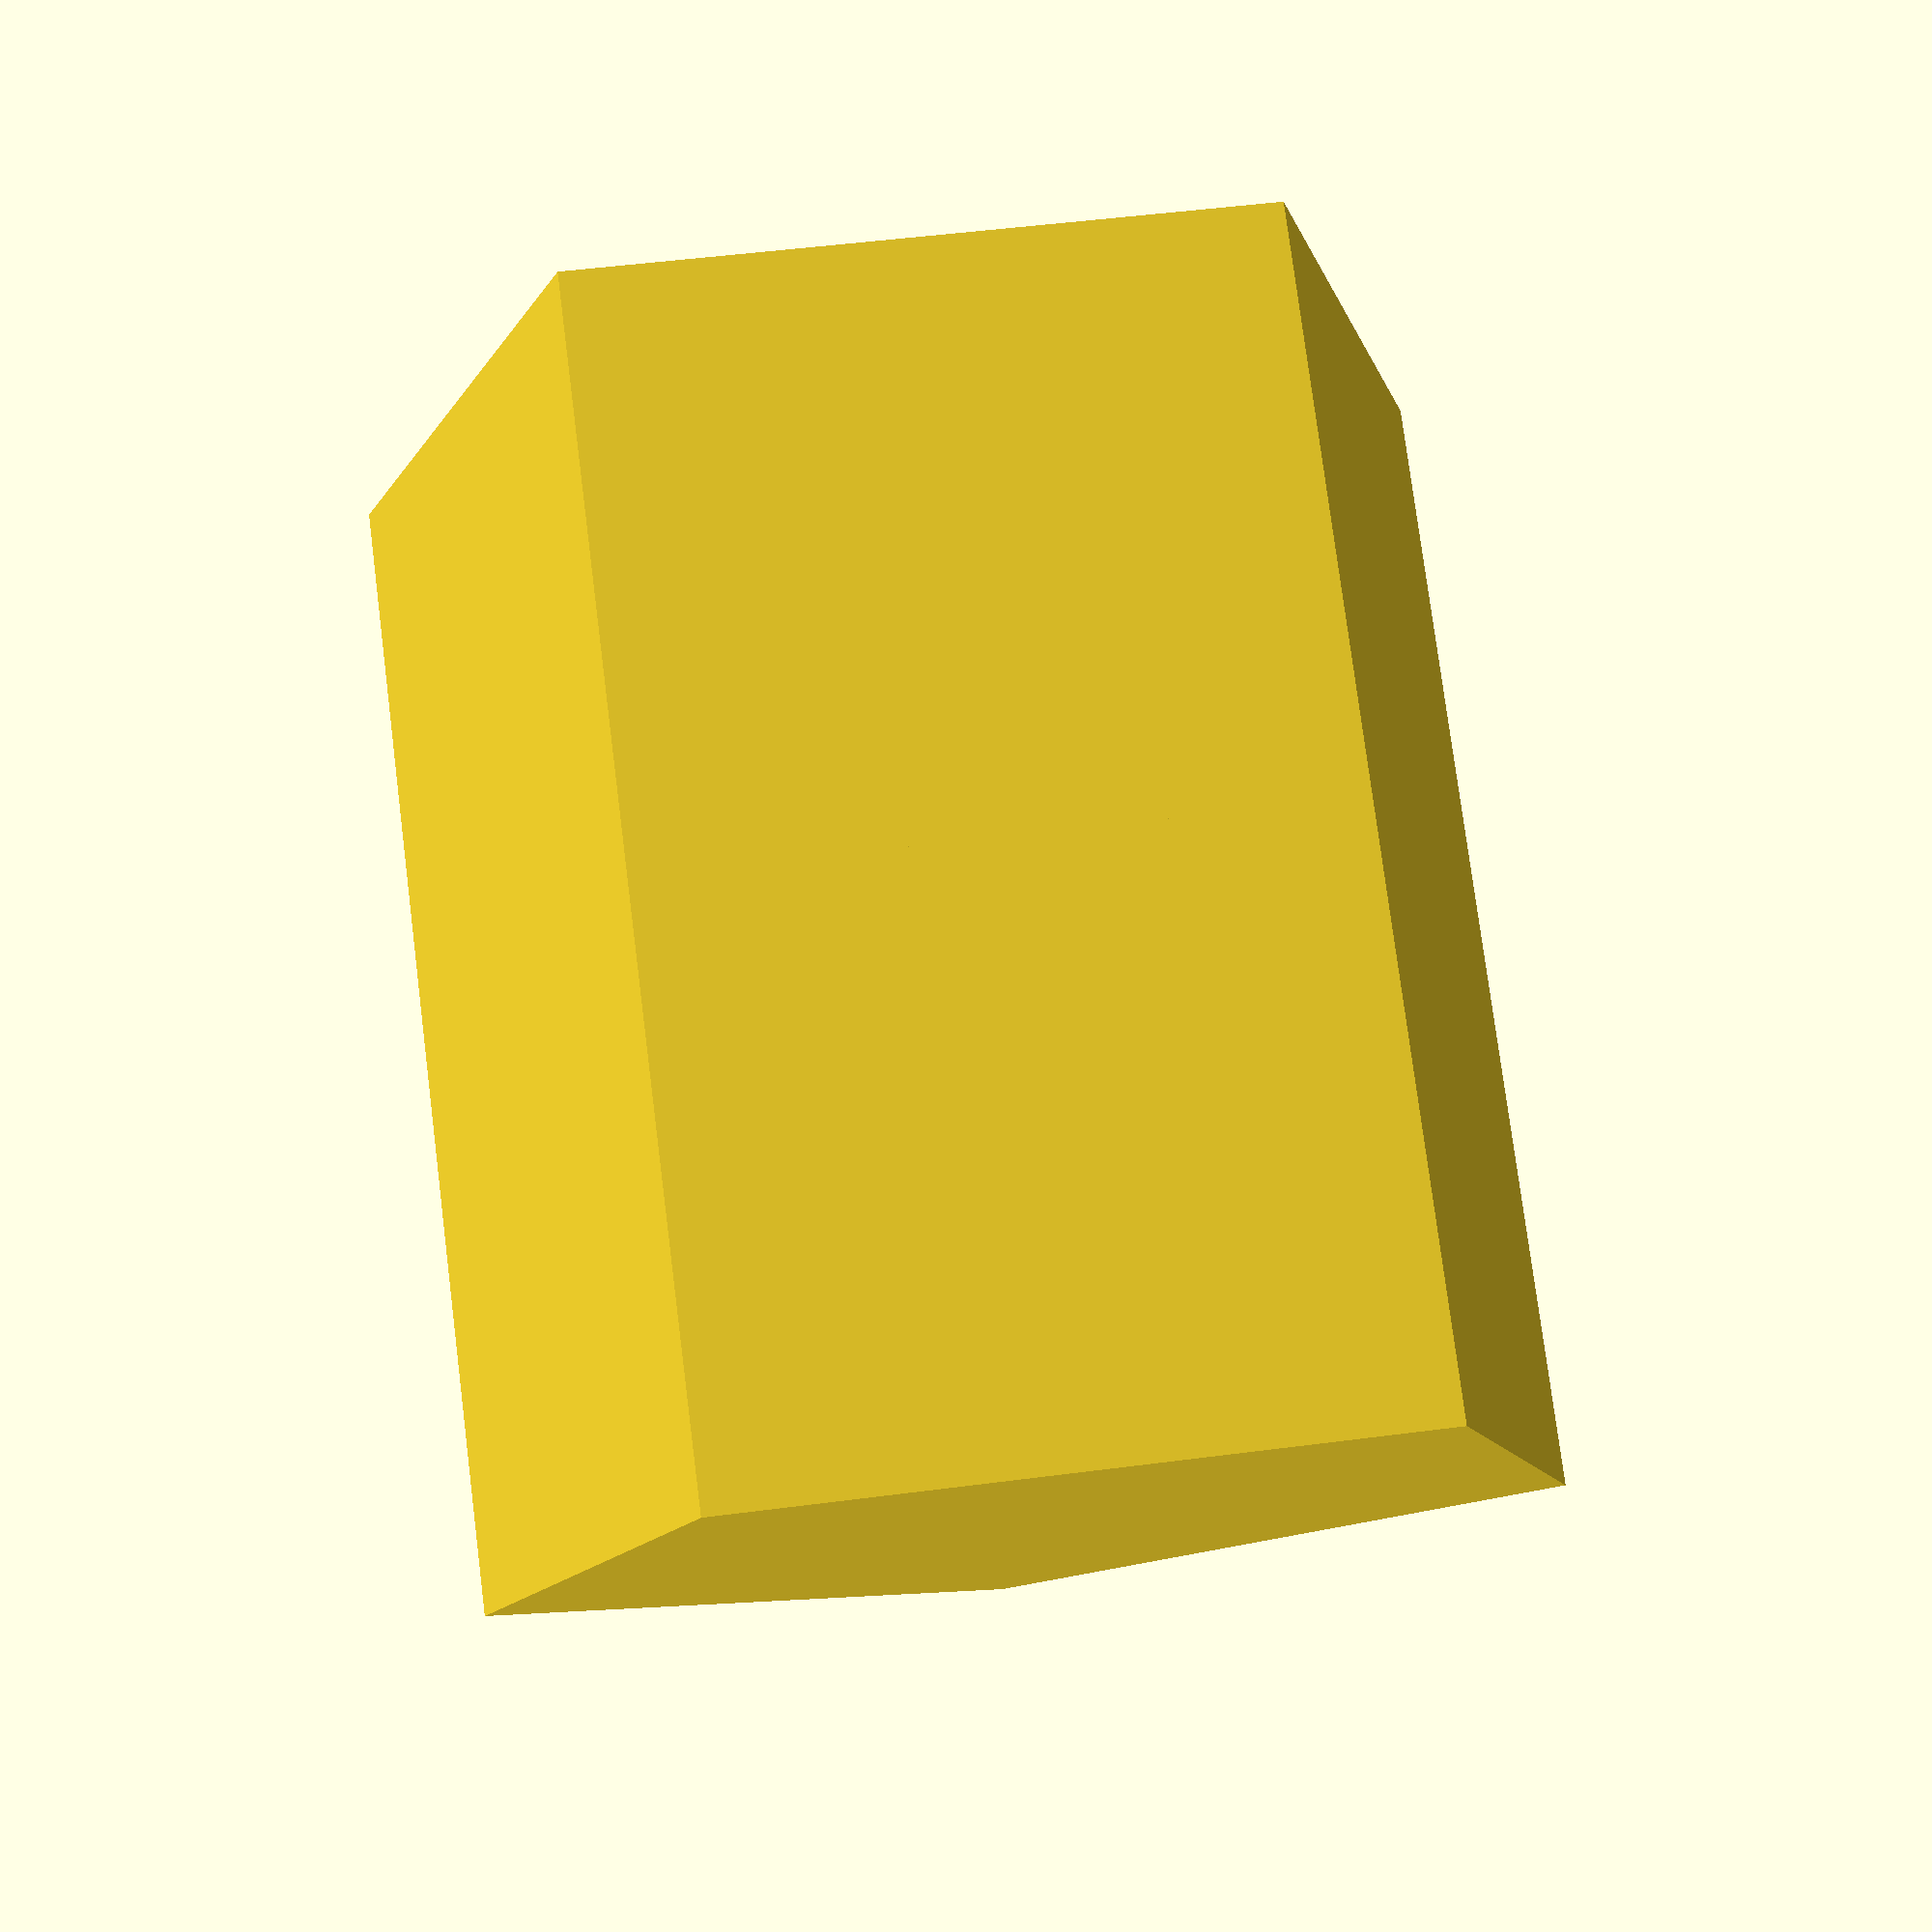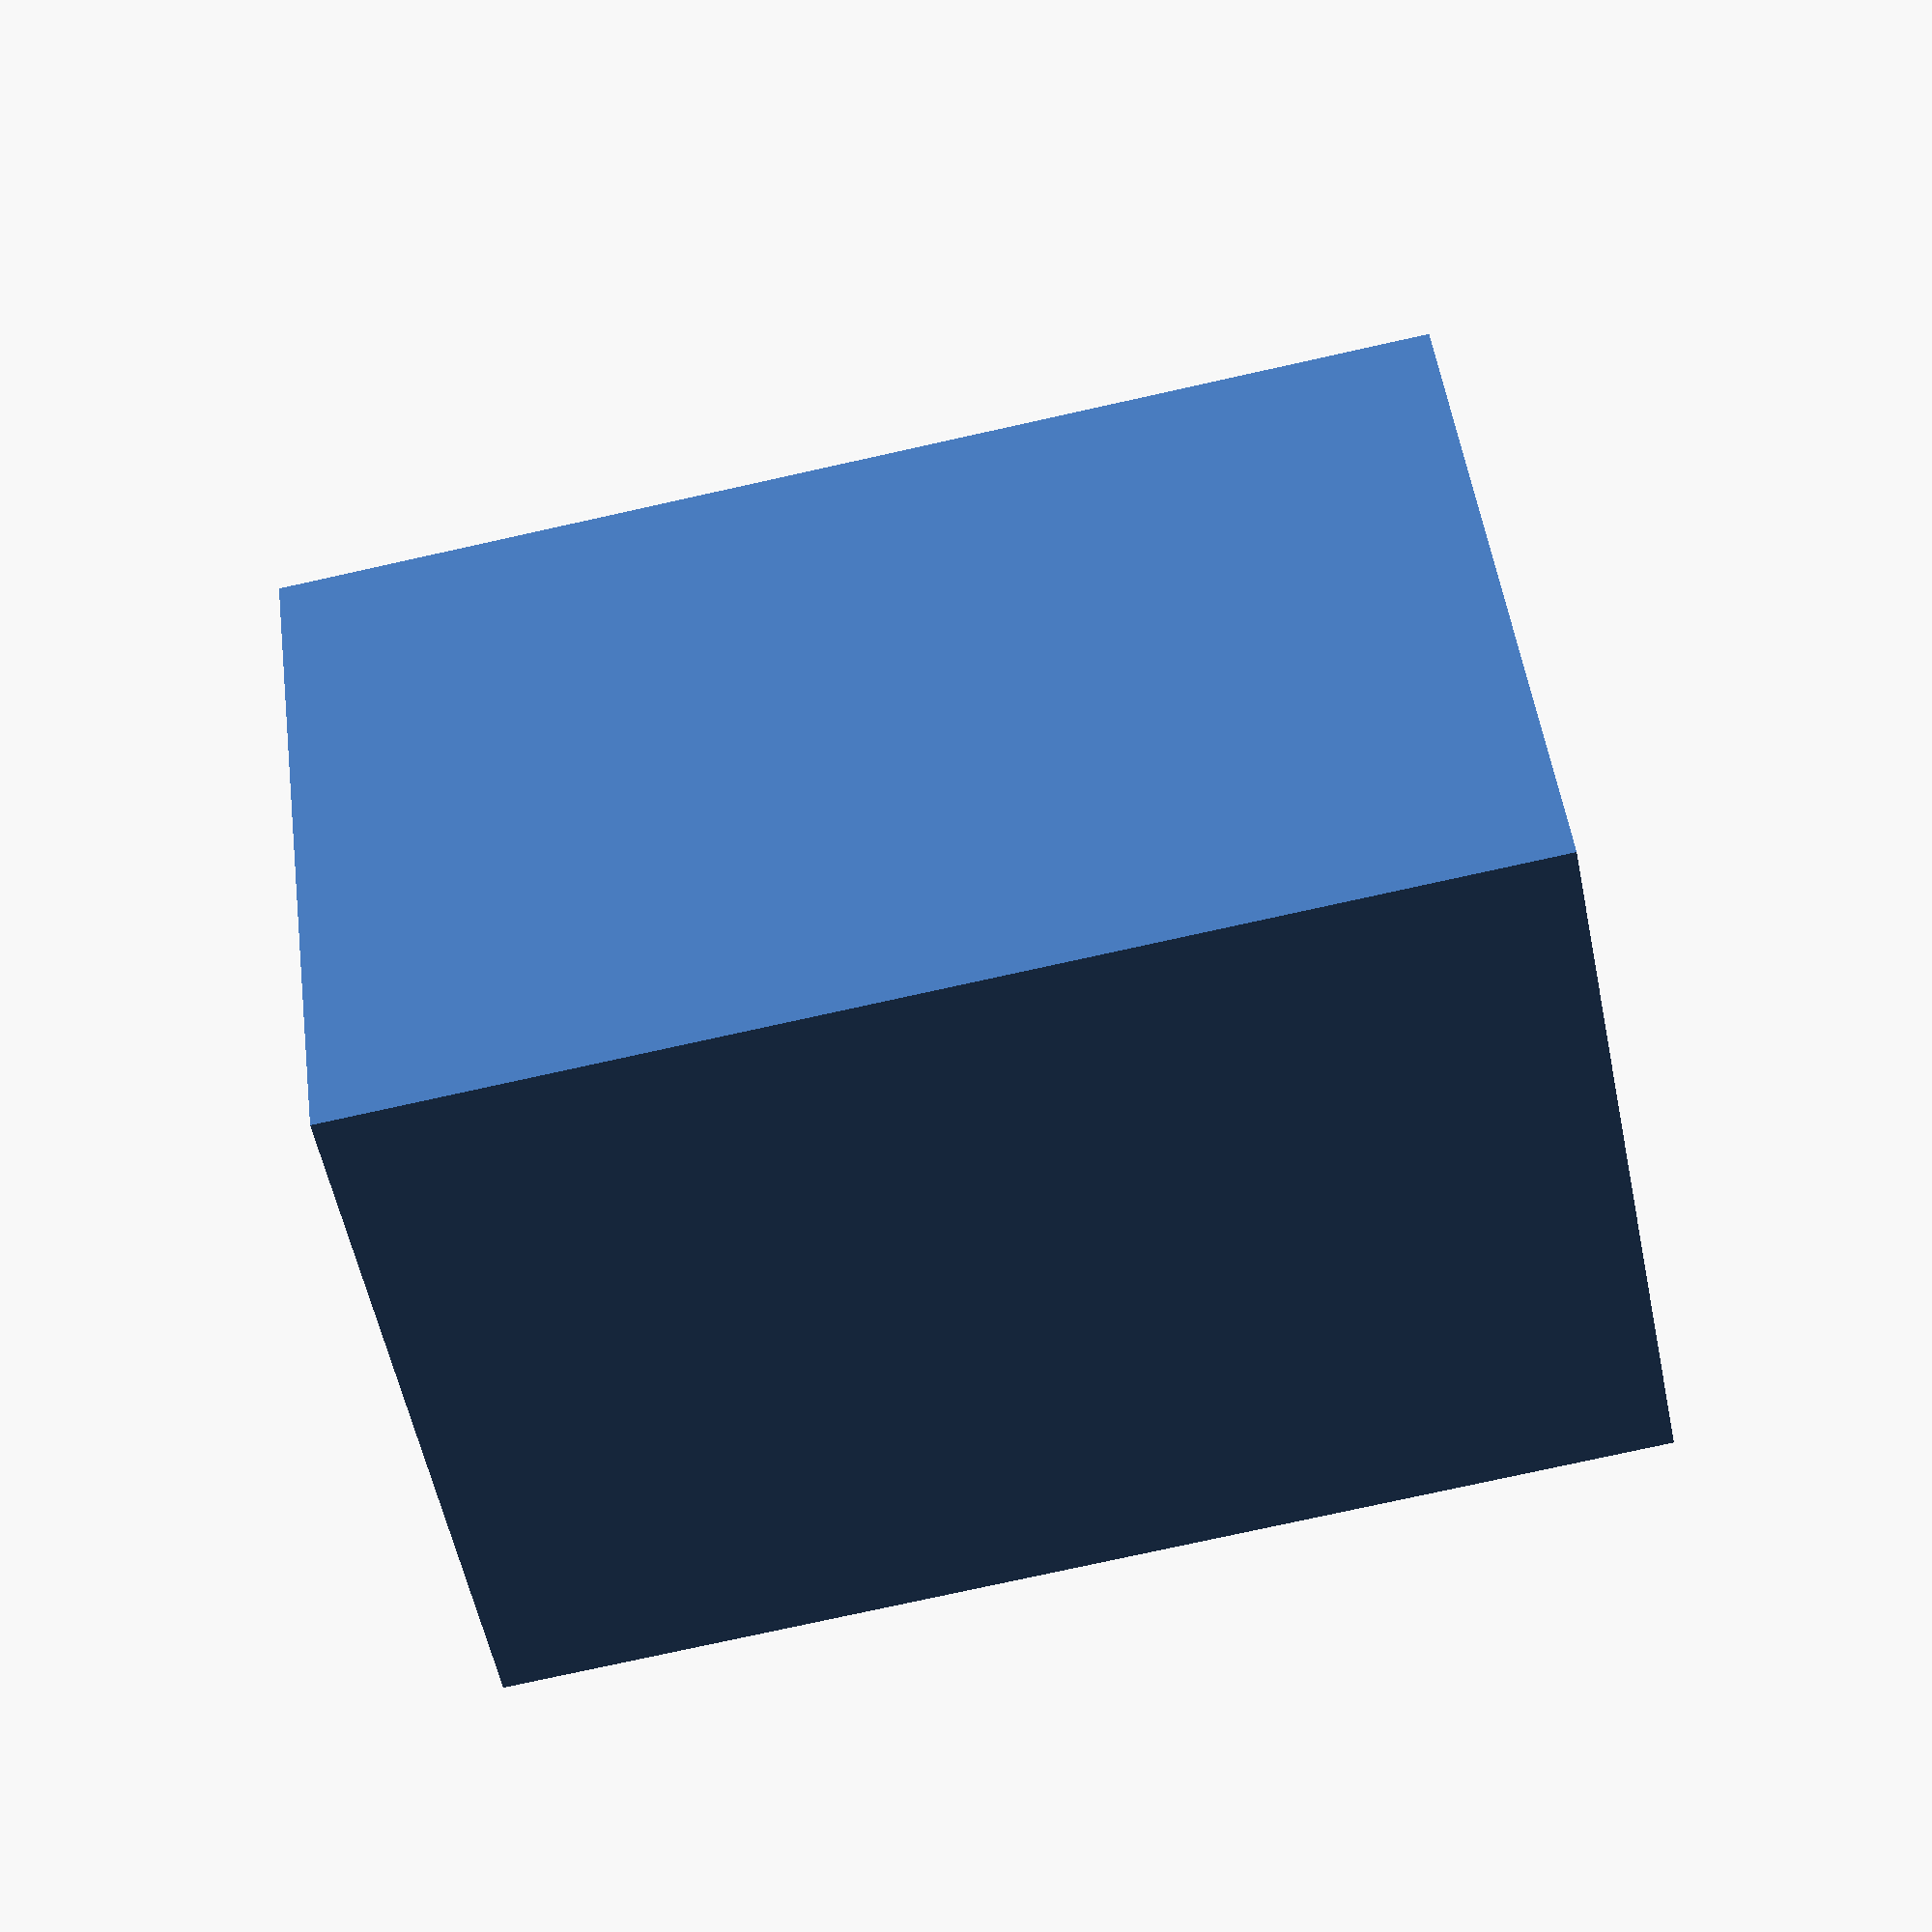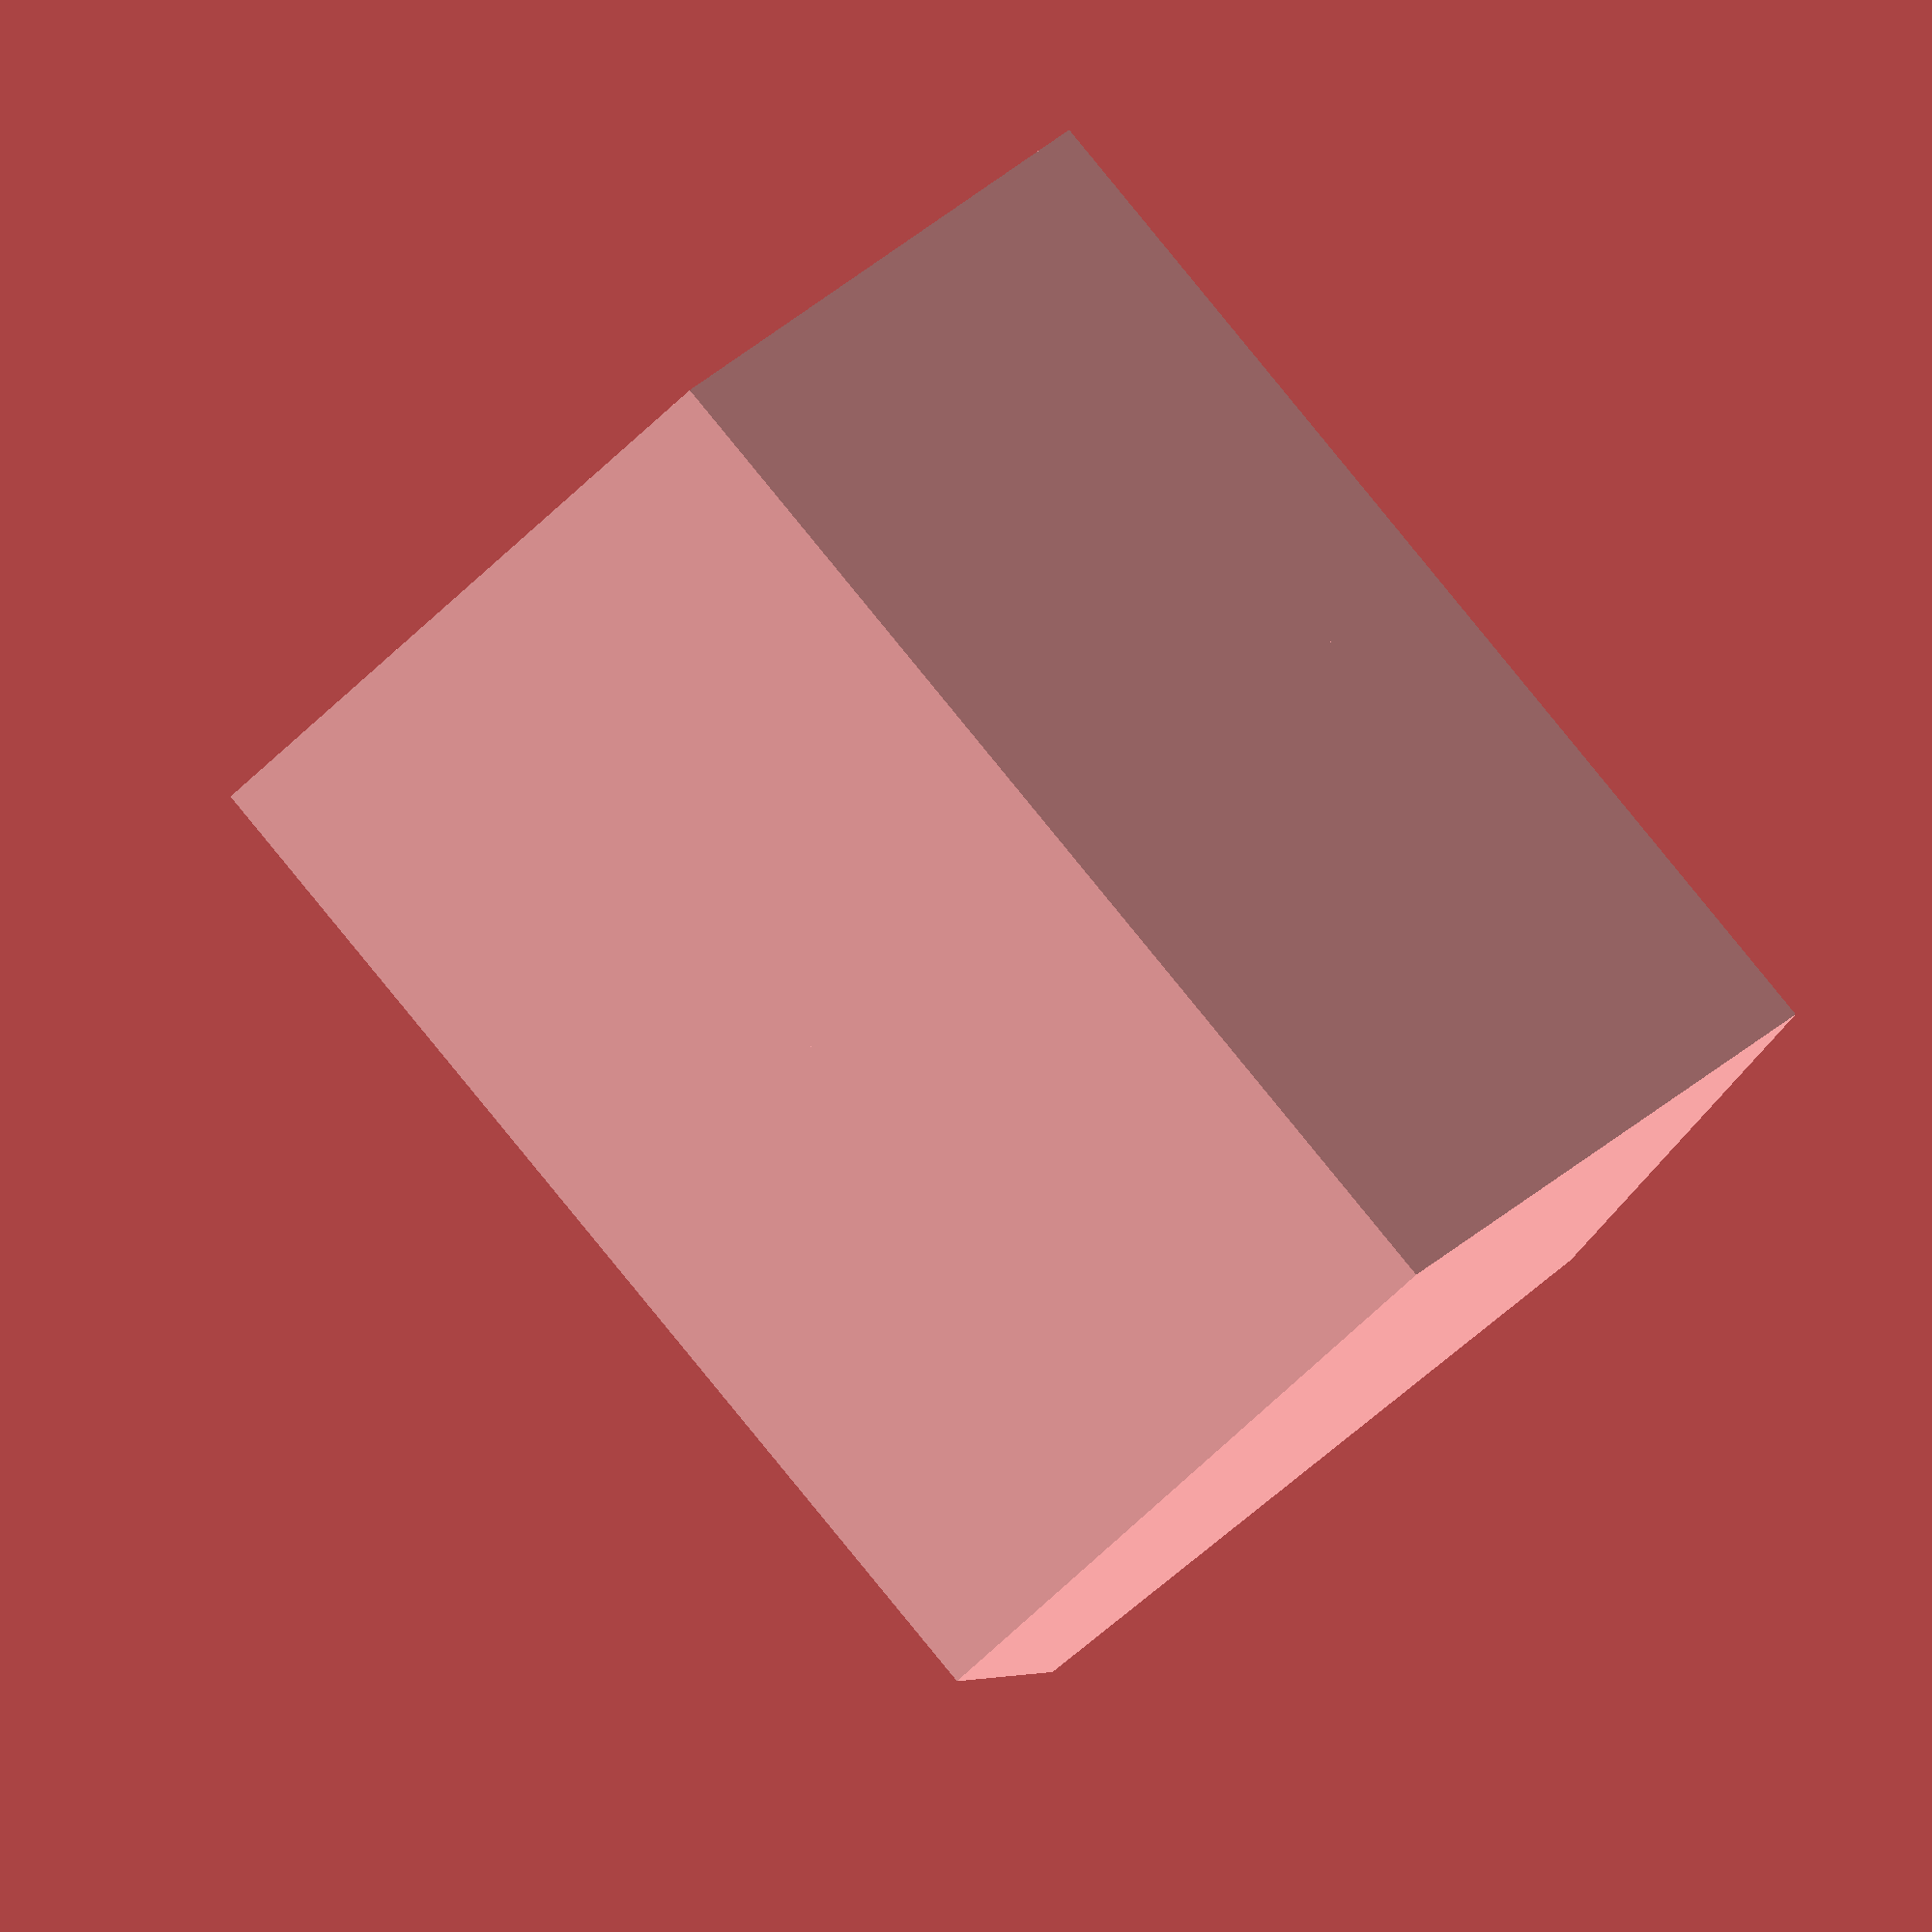
<openscad>
rot_mat=[270,90];
for (i=[0:1]){

	// upper leading //
	difference(){
		translate([wing_x_offset()-(upper_leading_radius()*(upper_leading_scale()-1)),0,0])scale([upper_leading_scale(),1,1])rotate([rot_mat[i],0,0])cylinder(r=upper_leading_radius(), h=wing_length(), $fn=N()*.3);
		translate([wing_x_offset()-(upper_leading_radius()*(upper_leading_scale()-1)),upper_leading_rear_cutout_offset()[i],-upper_leading_radius()/2])cube([upper_leading_radius()*2*upper_leading_scale(),wing_length()+1,upper_leading_radius()],center=true);
		translate([wing_x_offset()-(upper_leading_radius()*(upper_leading_scale()+.5)),upper_leading_rear_cutout_offset()[i],0])cube([upper_leading_radius()*upper_leading_scale(),wing_length()+1,upper_leading_radius()*2],center=true);
	}
	// lower //
	difference(){
		translate([wing_x_offset()-(upper_leading_radius()*(lower_scale()-1)),0,0])rotate([rot_mat[i],0,0])scale([lower_scale(),1,1])cylinder(r=upper_leading_radius(),h=wing_length(),$fn=N()*.3);
		translate([wing_x_offset()-(upper_leading_radius()*(lower_scale()-1)),upper_leading_rear_cutout_offset()[i],+upper_leading_radius()/2])cube([upper_leading_radius()*2*lower_scale(),wing_length()+1,upper_leading_radius()],center=true);
	}

}

</openscad>
<views>
elev=129.3 azim=296.6 roll=98.1 proj=p view=wireframe
elev=345.5 azim=282.5 roll=179.7 proj=p view=solid
elev=332.2 azim=49.9 roll=214.2 proj=o view=wireframe
</views>
